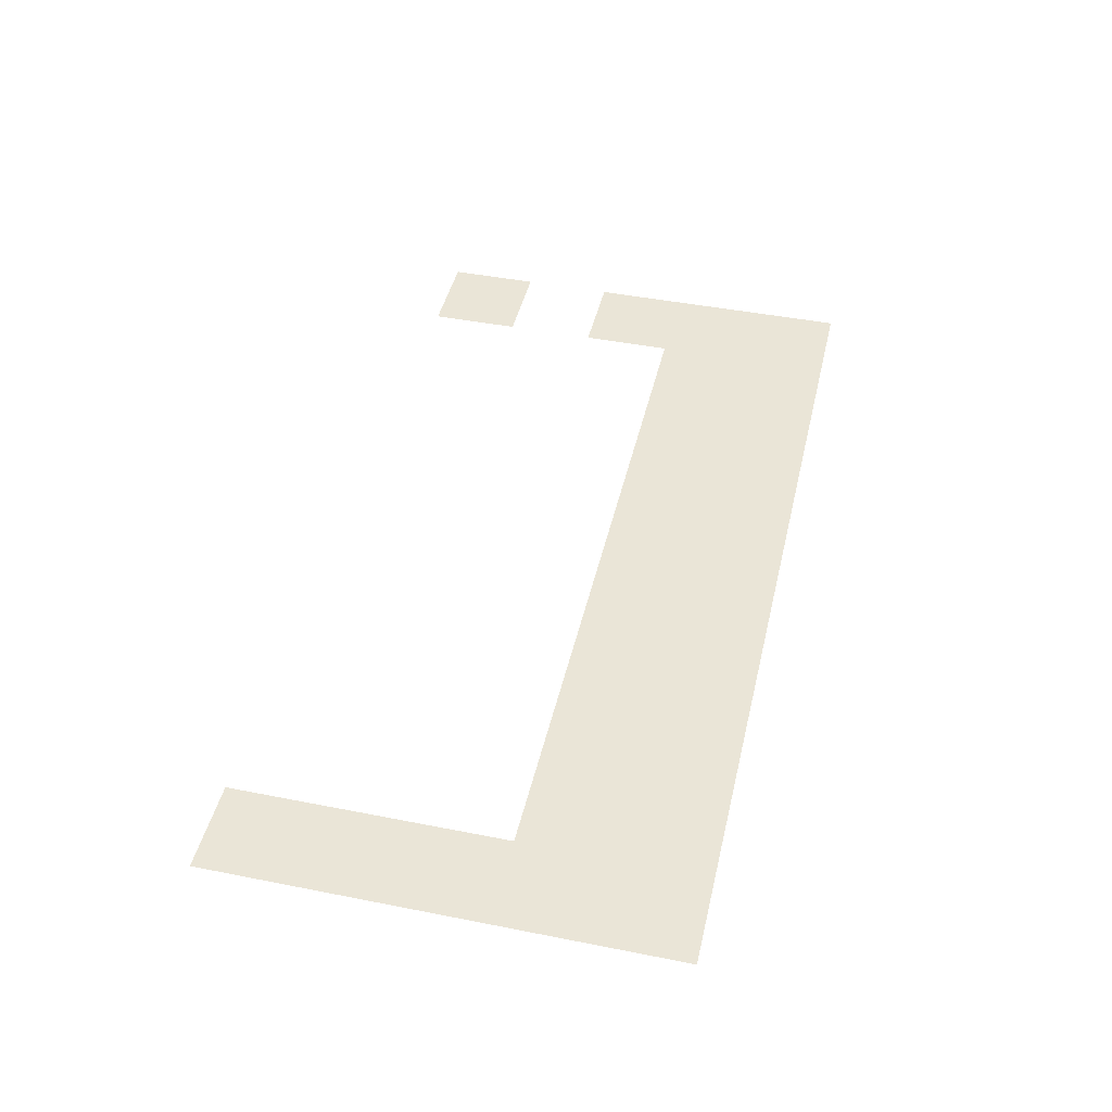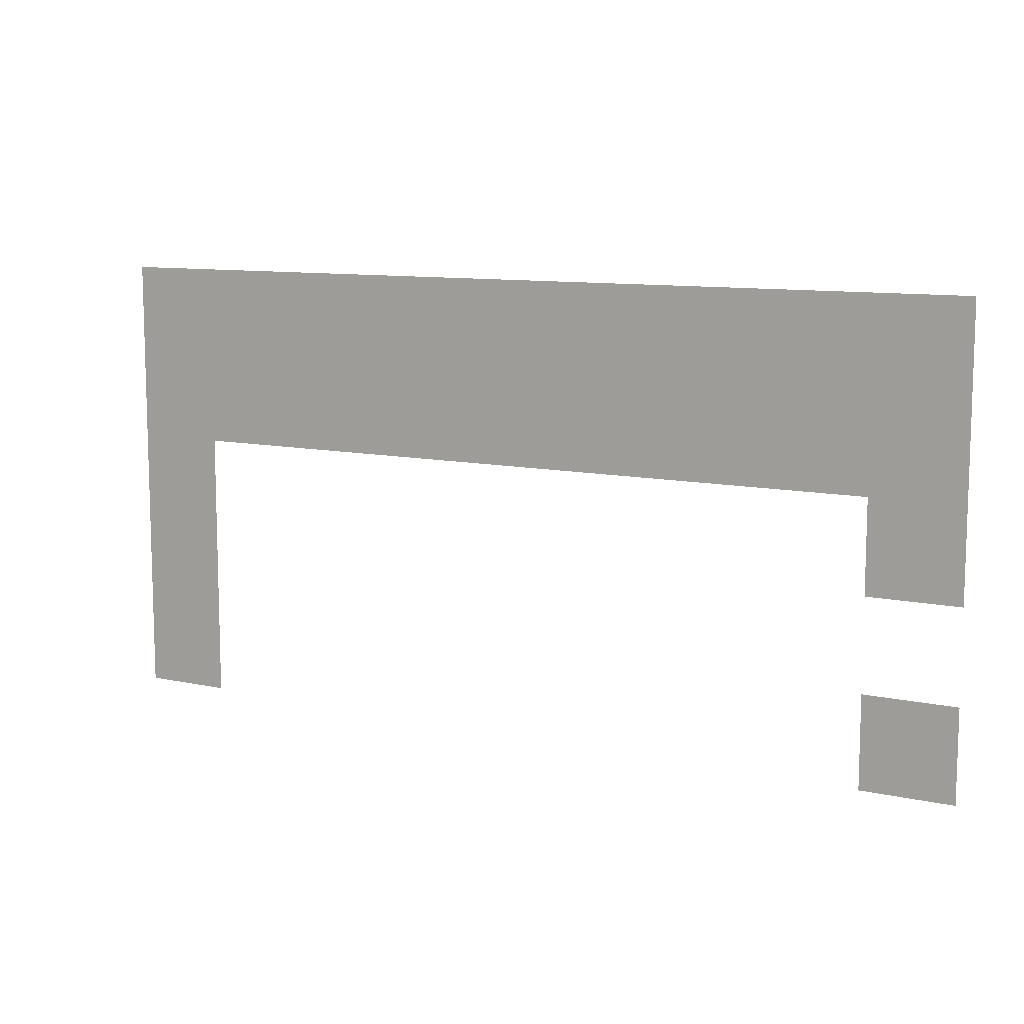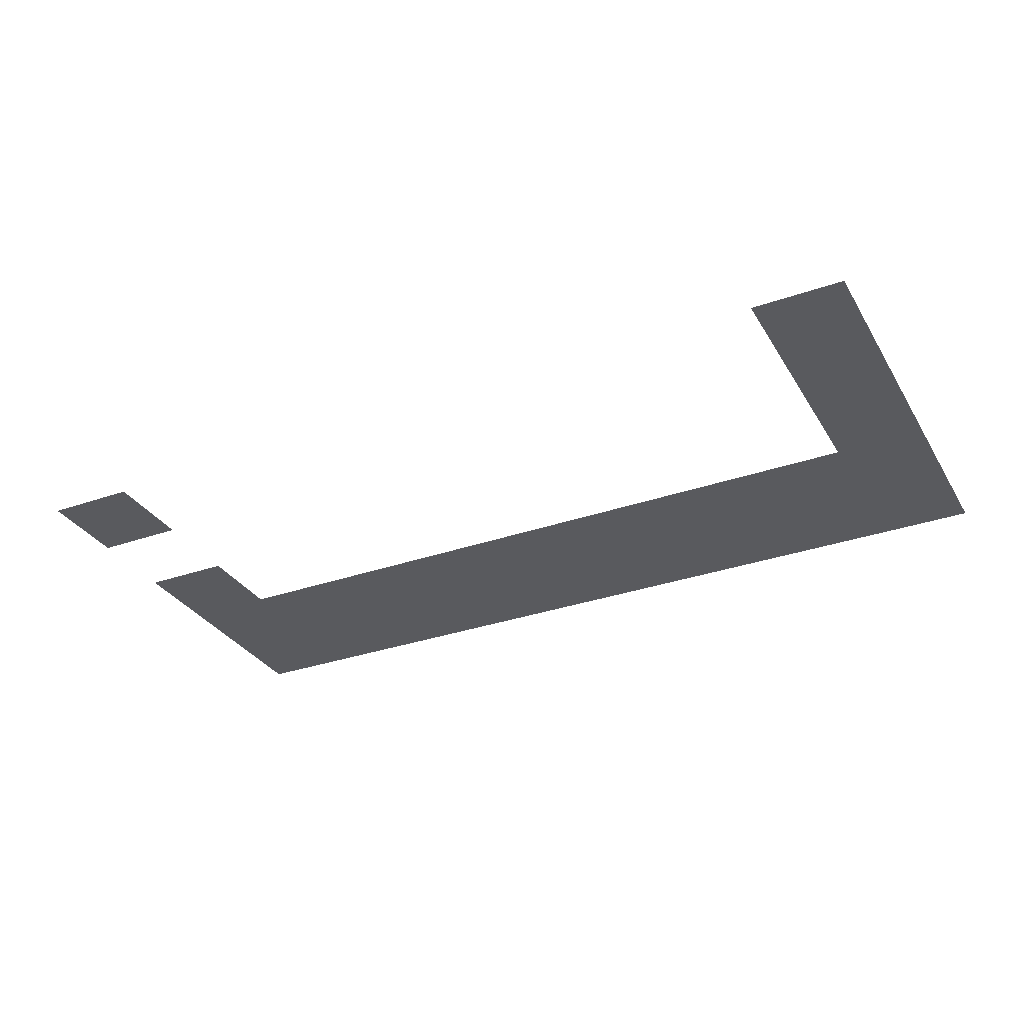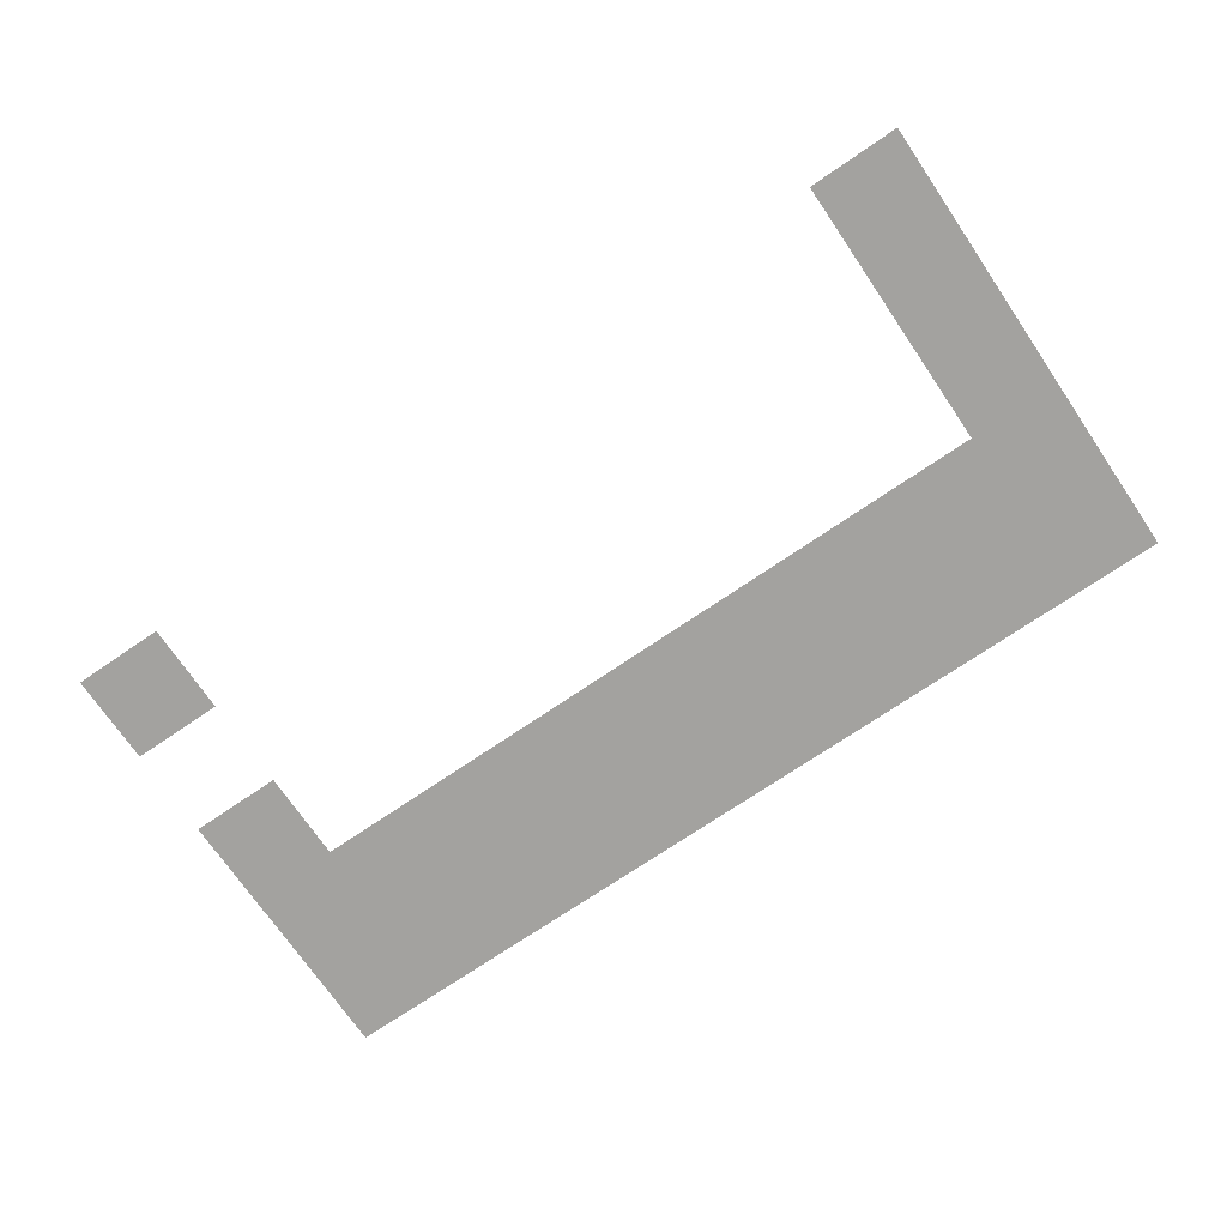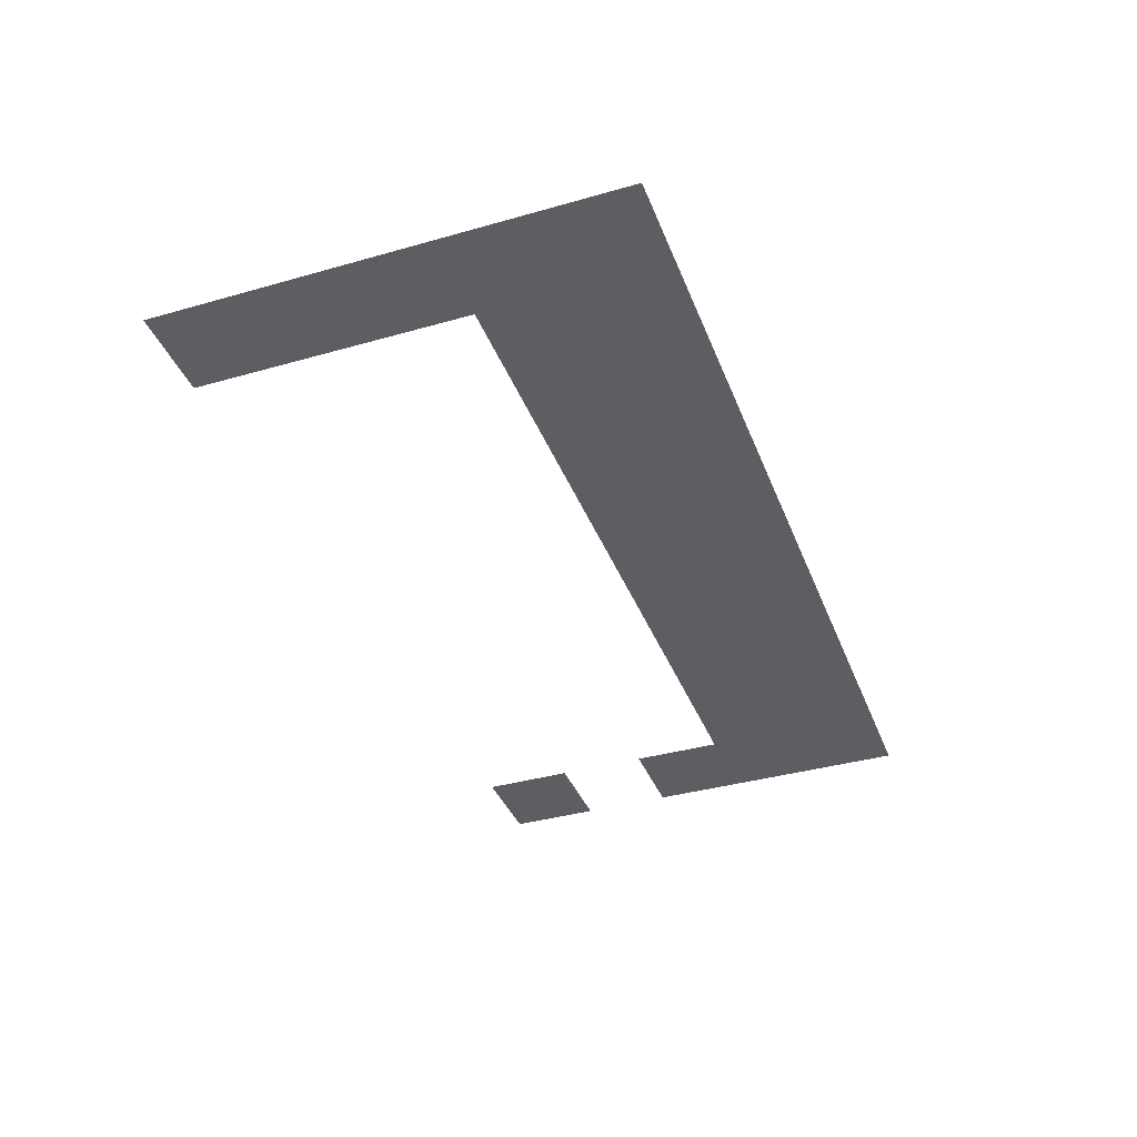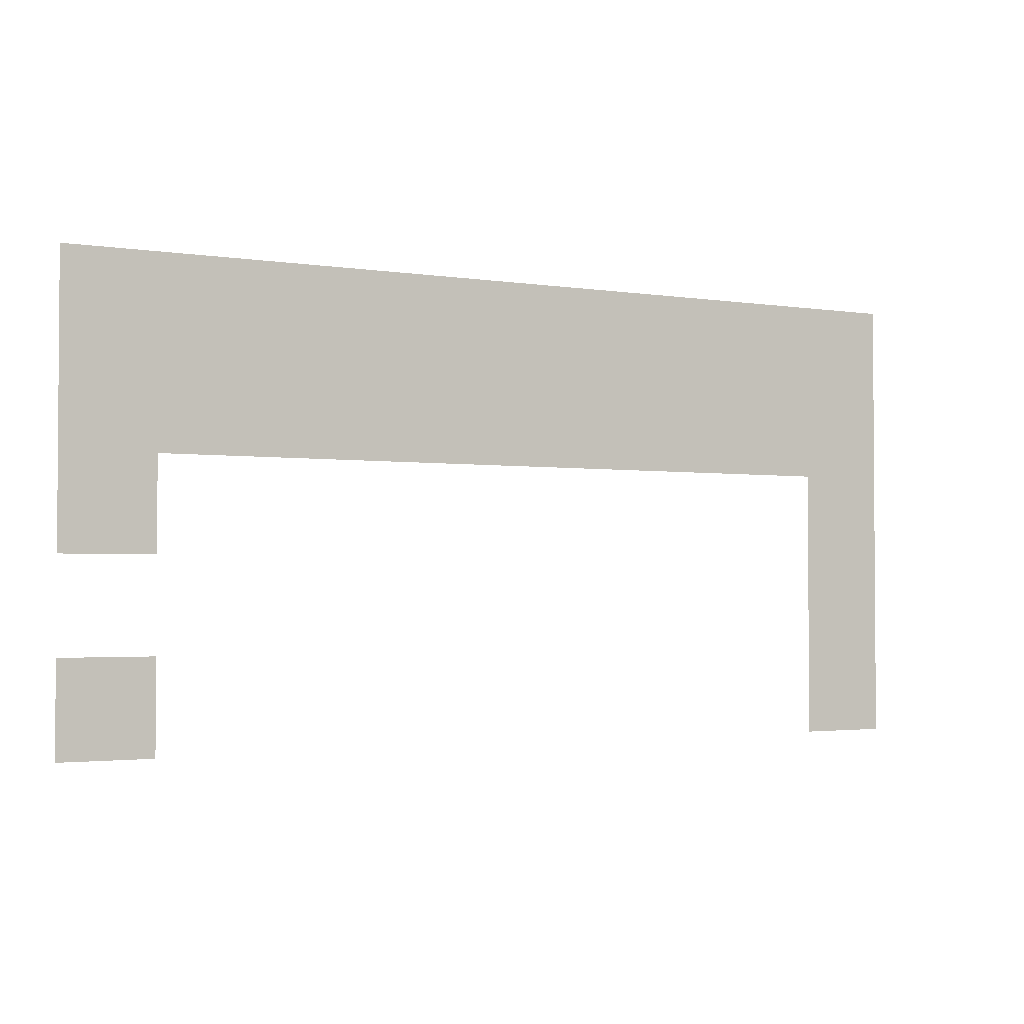
<metadata>
{"format":"obj","ext":"obj","renderer":"f3d","projection":"perspective","resolution":1024,"background":"white","views":[{"elev":44.4,"azim":103.0,"up":"+Z"},{"elev":10.2,"azim":-150.8,"up":"+Y"},{"elev":-31.8,"azim":26.3,"up":"+Z"},{"elev":-72.5,"azim":34.3,"up":"+Z"},{"elev":-37.9,"azim":109.9,"up":"+Z"},{"elev":-2.4,"azim":-29.2,"up":"+Y"}]}
</metadata>
<code>
v -336 -320 0
v -352 -320 0
v -352 -304 0
v -336 -304 0
v -320 -320 0
v -336 -320 0
v -336 -304 0
v -320 -304 0
v -304 -320 0
v -320 -320 0
v -320 -304 0
v -304 -304 0
v -288 -320 0
v -304 -320 0
v -304 -304 0
v -288 -304 0
v -272 -320 0
v -288 -320 0
v -288 -304 0
v -272 -304 0
v -256 -320 0
v -272 -320 0
v -272 -304 0
v -256 -304 0
v -240 -320 0
v -256 -320 0
v -256 -304 0
v -240 -304 0
v -224 -320 0
v -240 -320 0
v -240 -304 0
v -224 -304 0
v -208 -320 0
v -224 -320 0
v -224 -304 0
v -208 -304 0
v -192 -320 0
v -208 -320 0
v -208 -304 0
v -192 -304 0
v -336 -336 0
v -352 -336 0
v -352 -320 0
v -336 -320 0
v -320 -336 0
v -336 -336 0
v -336 -320 0
v -320 -320 0
v -304 -336 0
v -320 -336 0
v -320 -320 0
v -304 -320 0
v -288 -336 0
v -304 -336 0
v -304 -320 0
v -288 -320 0
v -272 -336 0
v -288 -336 0
v -288 -320 0
v -272 -320 0
v -256 -336 0
v -272 -336 0
v -272 -320 0
v -256 -320 0
v -240 -336 0
v -256 -336 0
v -256 -320 0
v -240 -320 0
v -224 -336 0
v -240 -336 0
v -240 -320 0
v -224 -320 0
v -208 -336 0
v -224 -336 0
v -224 -320 0
v -208 -320 0
v -192 -336 0
v -208 -336 0
v -208 -320 0
v -192 -320 0
v -336 -352 0
v -352 -352 0
v -352 -336 0
v -336 -336 0
v -192 -352 0
v -208 -352 0
v -208 -336 0
v -192 -336 0
v -192 -368 0
v -208 -368 0
v -208 -352 0
v -192 -352 0
v -336 -384 0
v -352 -384 0
v -352 -368 0
v -336 -368 0
v -192 -384 0
v -208 -384 0
v -208 -368 0
v -192 -368 0
g bar_mesh_0003
f 1 2 3 4
f 5 6 7 8
f 9 10 11 12
f 13 14 15 16
f 17 18 19 20
f 21 22 23 24
f 25 26 27 28
f 29 30 31 32
f 33 34 35 36
f 37 38 39 40
f 41 42 43 44
f 45 46 47 48
f 49 50 51 52
f 53 54 55 56
f 57 58 59 60
f 61 62 63 64
f 65 66 67 68
f 69 70 71 72
f 73 74 75 76
f 77 78 79 80
f 81 82 83 84
f 85 86 87 88
f 89 90 91 92
f 93 94 95 96
f 97 98 99 100

</code>
